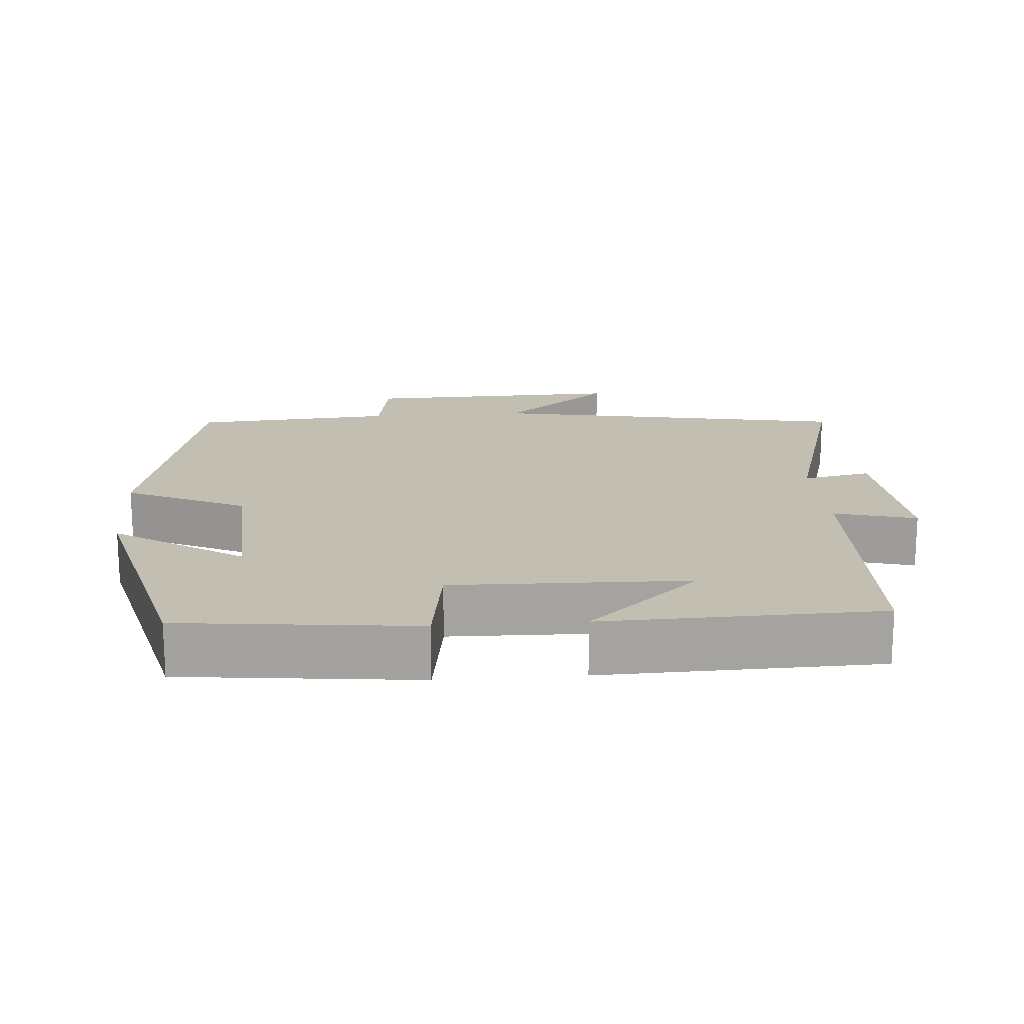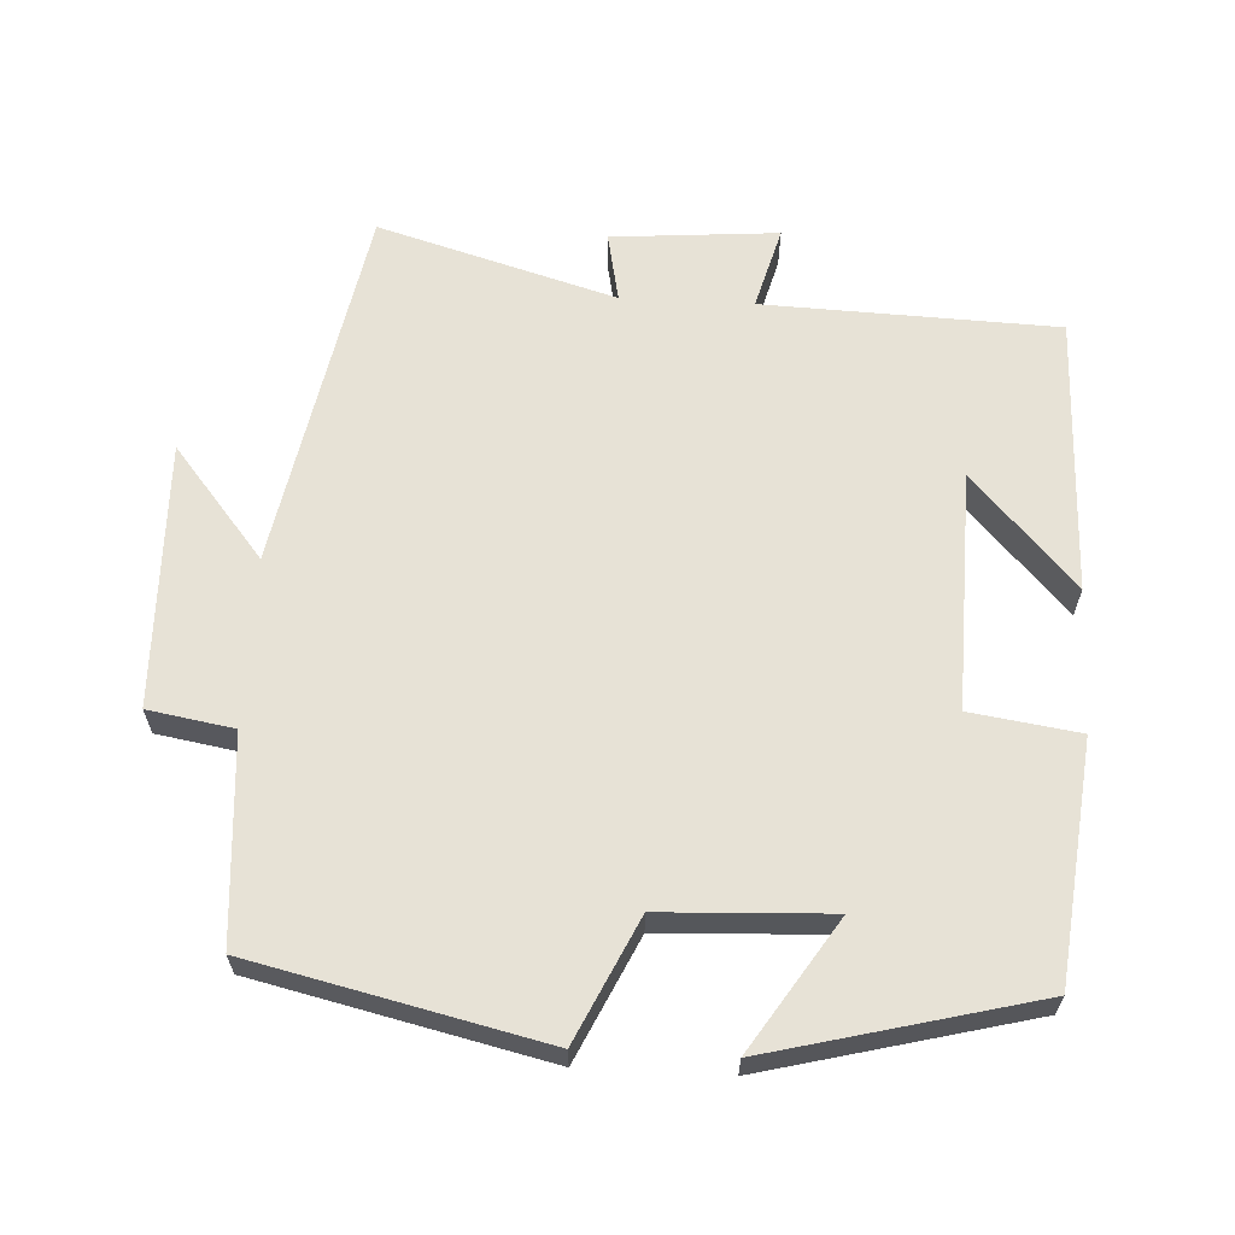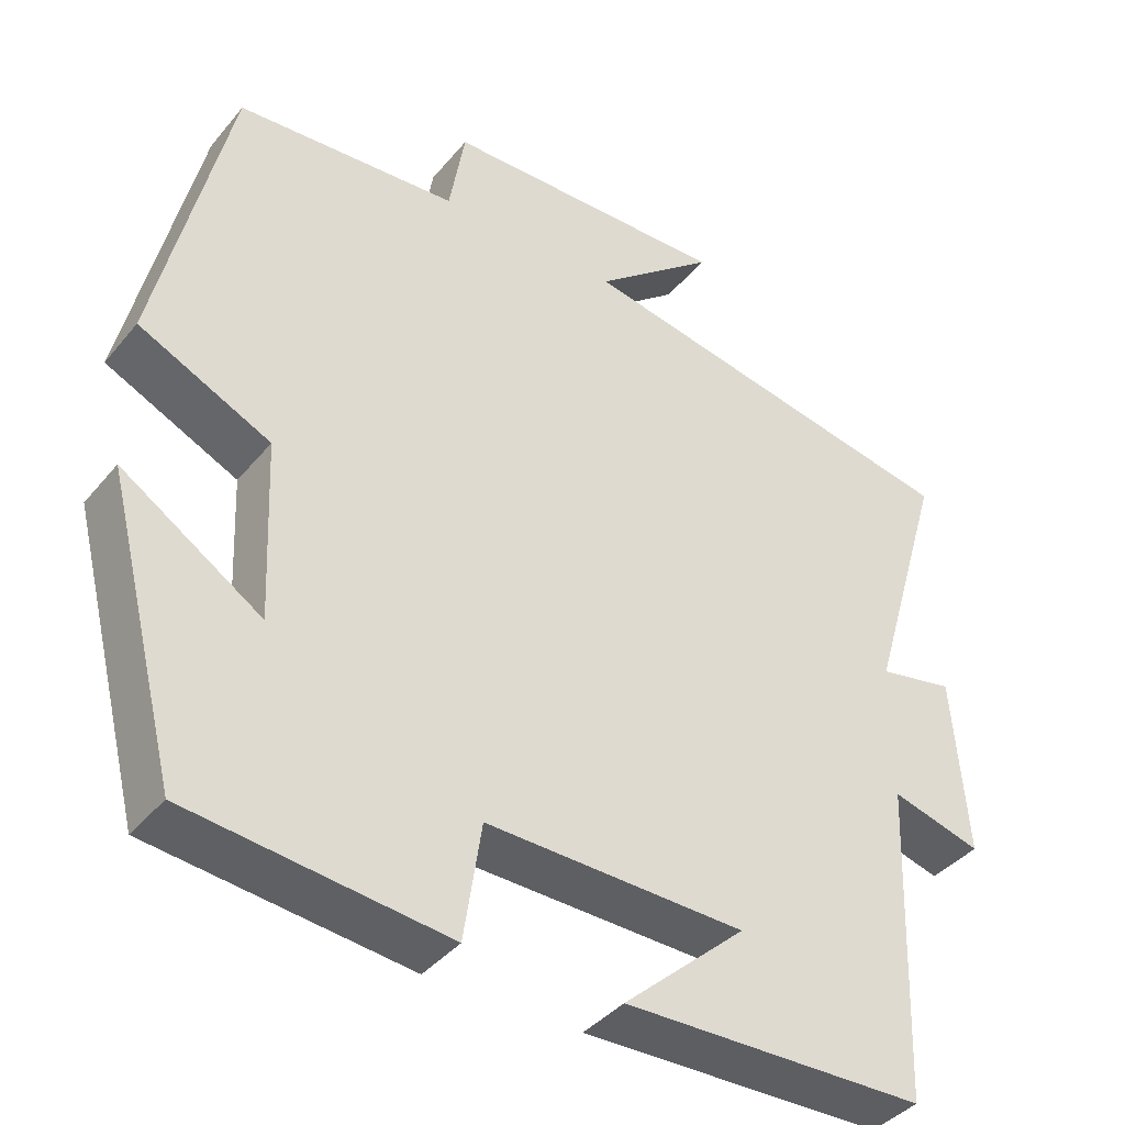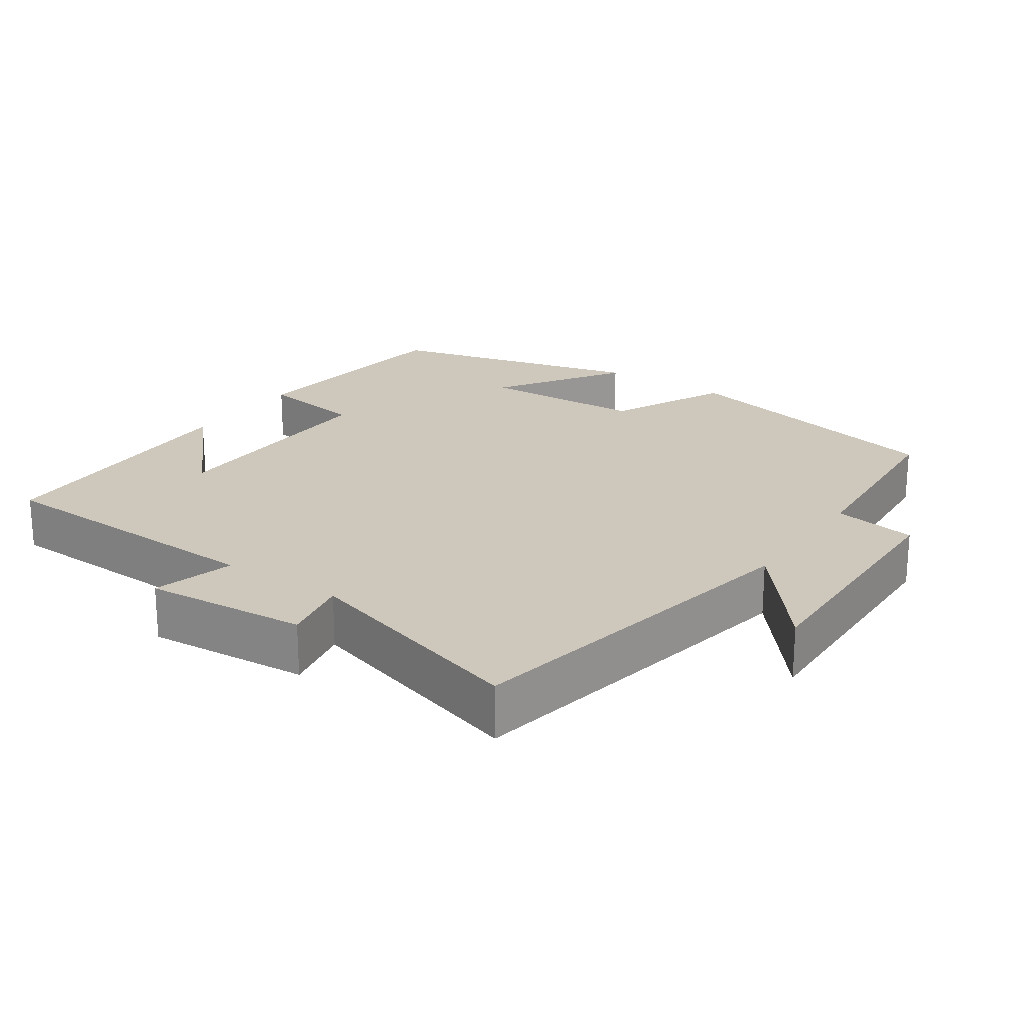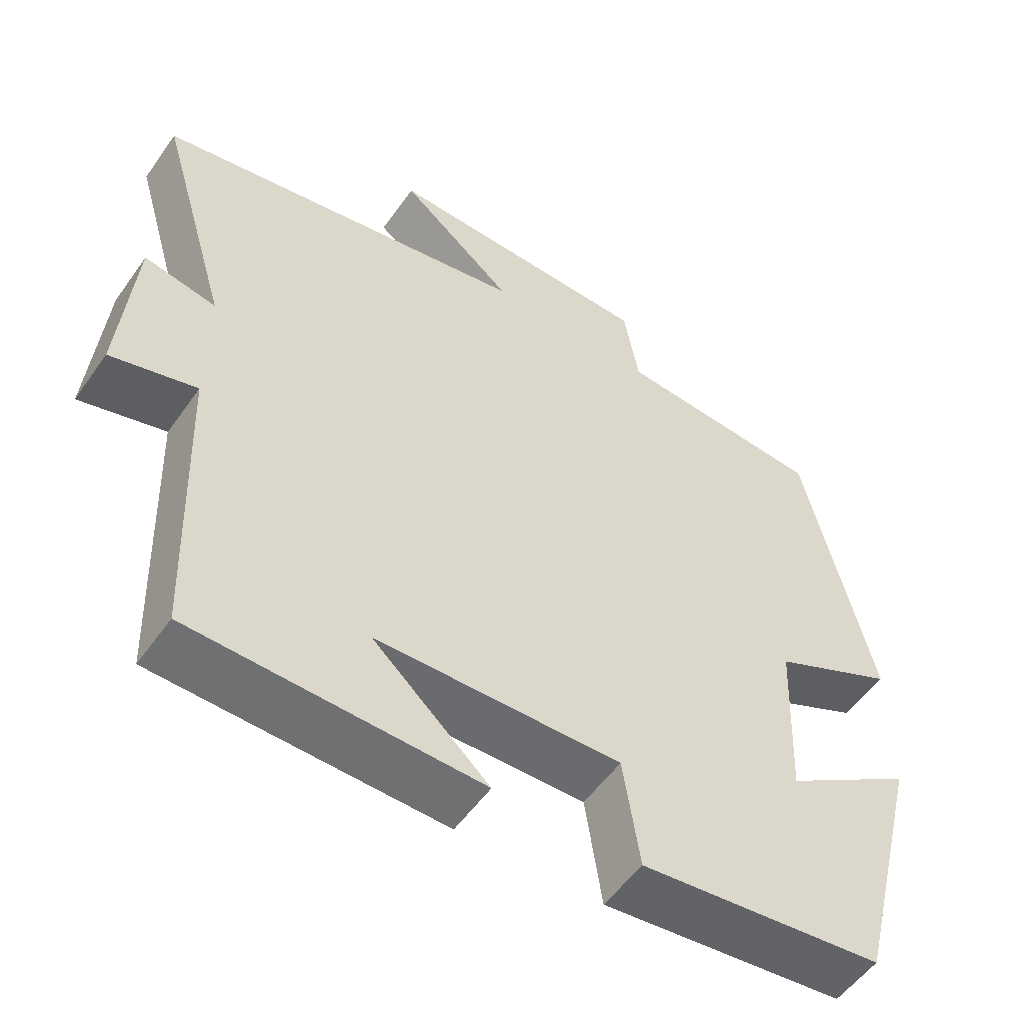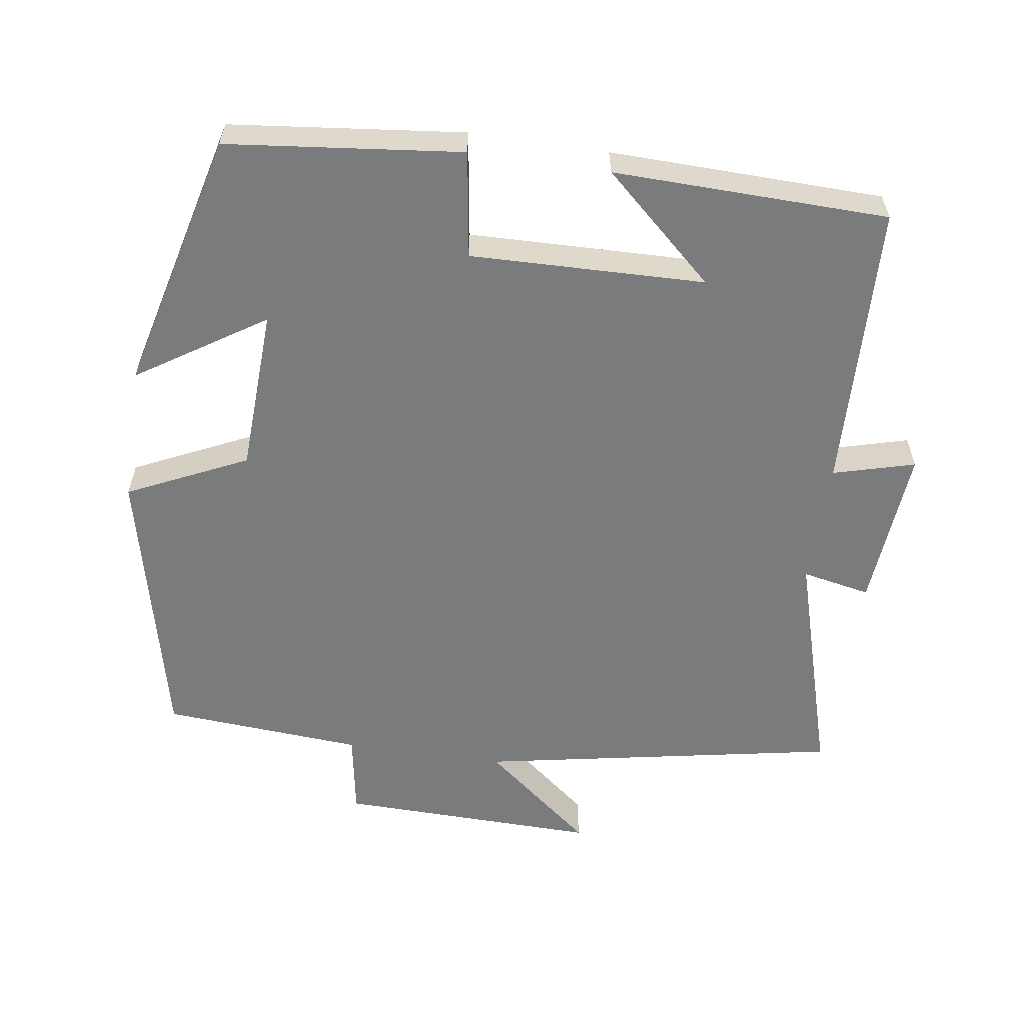
<metadata>
{"format":"obj","ext":"obj","renderer":"f3d","projection":"perspective","resolution":1024,"background":"white","views":[{"elev":17.4,"azim":175.5,"up":"+Y"},{"elev":63.1,"azim":93.0,"up":"+Y"},{"elev":-39.7,"azim":144.7,"up":"+Z"},{"elev":21.9,"azim":-55.6,"up":"+Y"},{"elev":-54.1,"azim":-34.5,"up":"+Z"},{"elev":-58.3,"azim":171.6,"up":"+Y"}]}
</metadata>
<code>
v -0.485 0.07 -0.491
v -0.5 0.07 -0.092
v -0.613 0.07 -0.123
v -0.595 0.07 0.103
v -0.5 0.07 0.084
v -0.595 0.07 0.406
v -0.096 0.07 0.5
v -0.248 0.07 0.624
v 0.112 0.07 0.616
v 0.132 0.07 0.5
v 0.41 0.07 0.48
v 0.5 0.07 0.088
v 0.335 0.07 0.01
v 0.325 0.07 -0.218
v 0.5 0.07 -0.104
v 0.409 0.07 -0.464
v 0.086 0.07 -0.5
v 0.064 0.07 -0.353
v -0.26 0.07 -0.361
v -0.106 0.07 -0.5
v -0.485 0 -0.491
v -0.5 0 -0.092
v -0.613 0 -0.123
v -0.595 0 0.103
v -0.5 0 0.084
v -0.595 0 0.406
v -0.096 0 0.5
v -0.248 0 0.624
v 0.112 0 0.616
v 0.132 0 0.5
v 0.41 0 0.48
v 0.5 0 0.088
v 0.335 0 0.01
v 0.325 0 -0.218
v 0.5 0 -0.104
v 0.409 0 -0.464
v 0.086 0 -0.5
v 0.064 0 -0.353
v -0.26 0 -0.361
v -0.106 0 -0.5
f 19 20 1
f 16 17 18
f 14 15 16
f 14 16 18
f 13 14 18 19
f 10 11 12 13
f 7 8 9 10
f 5 6 7 10
f 5 10 13 19
f 2 3 4 5
f 1 2 5 19
f 21 40 39
f 38 37 36
f 36 35 34
f 38 36 34
f 39 38 34 33
f 33 32 31 30
f 30 29 28 27
f 30 27 26 25
f 39 33 30 25
f 25 24 23 22
f 39 25 22 21
f 1 21 22 2
f 2 22 23 3
f 3 23 24 4
f 4 24 25 5
f 5 25 26 6
f 6 26 27 7
f 7 27 28 8
f 8 28 29 9
f 9 29 30 10
f 10 30 31 11
f 11 31 32 12
f 12 32 33 13
f 13 33 34 14
f 14 34 35 15
f 15 35 36 16
f 16 36 37 17
f 17 37 38 18
f 18 38 39 19
f 19 39 40 20
f 20 40 21 1

</code>
